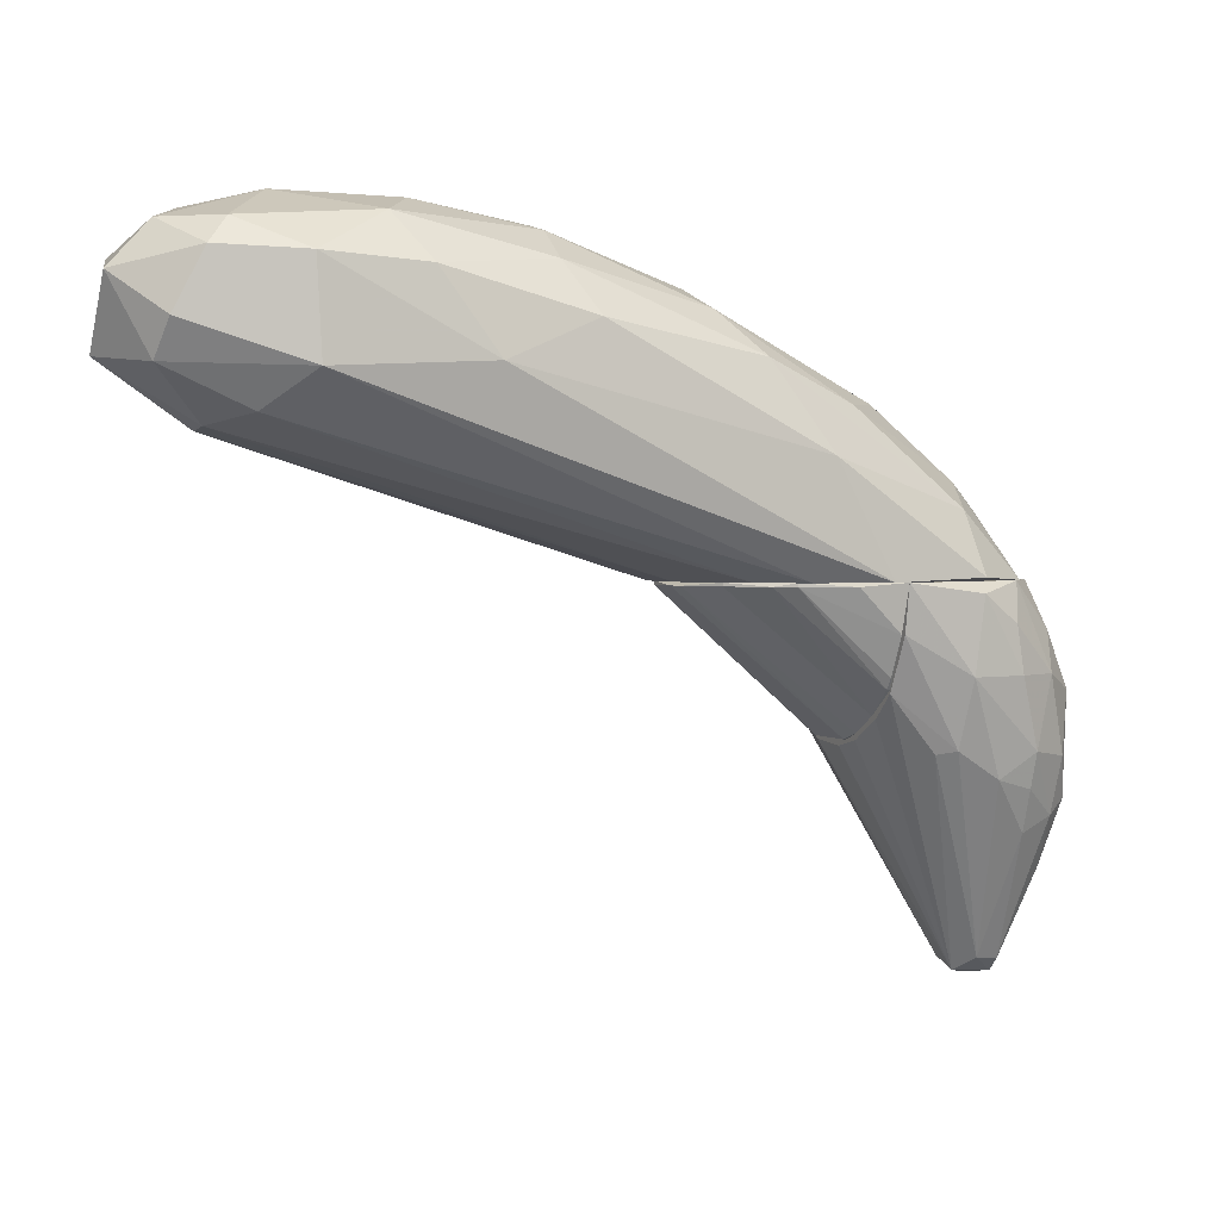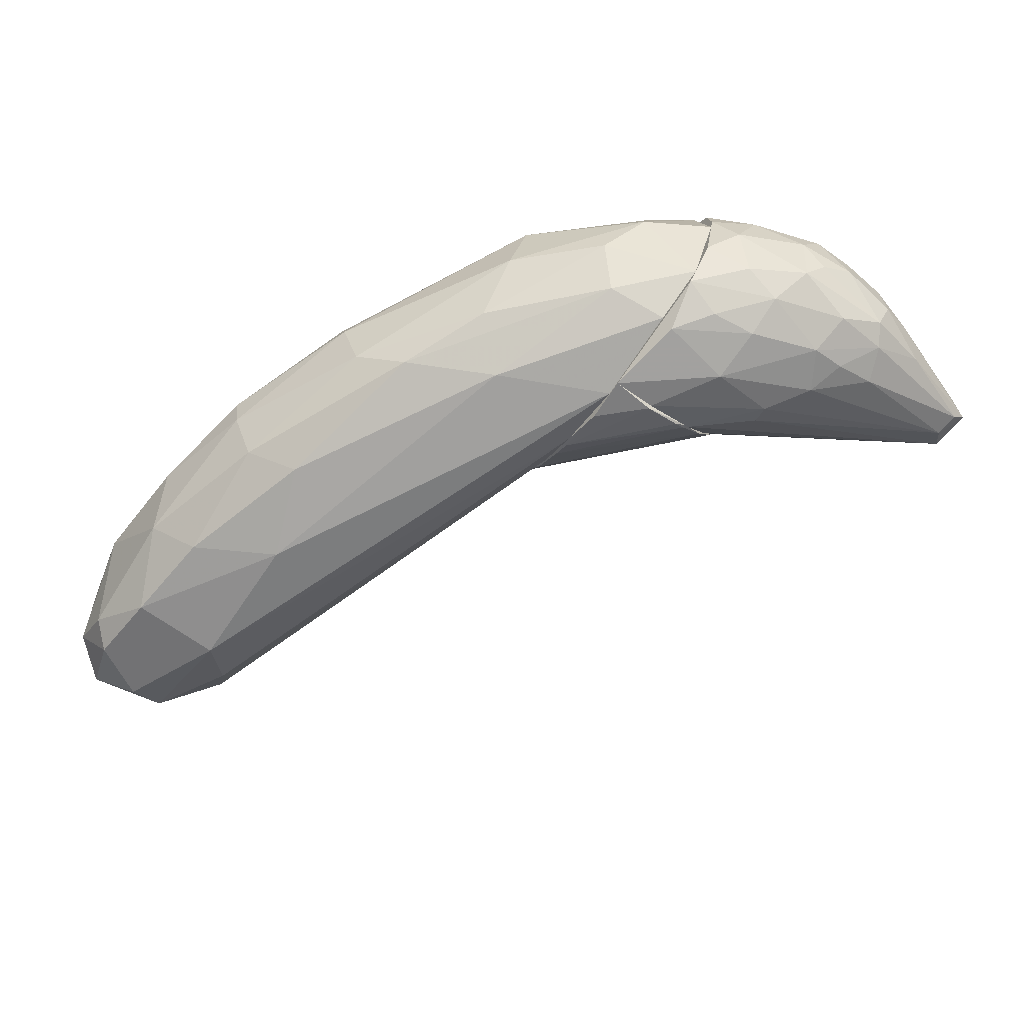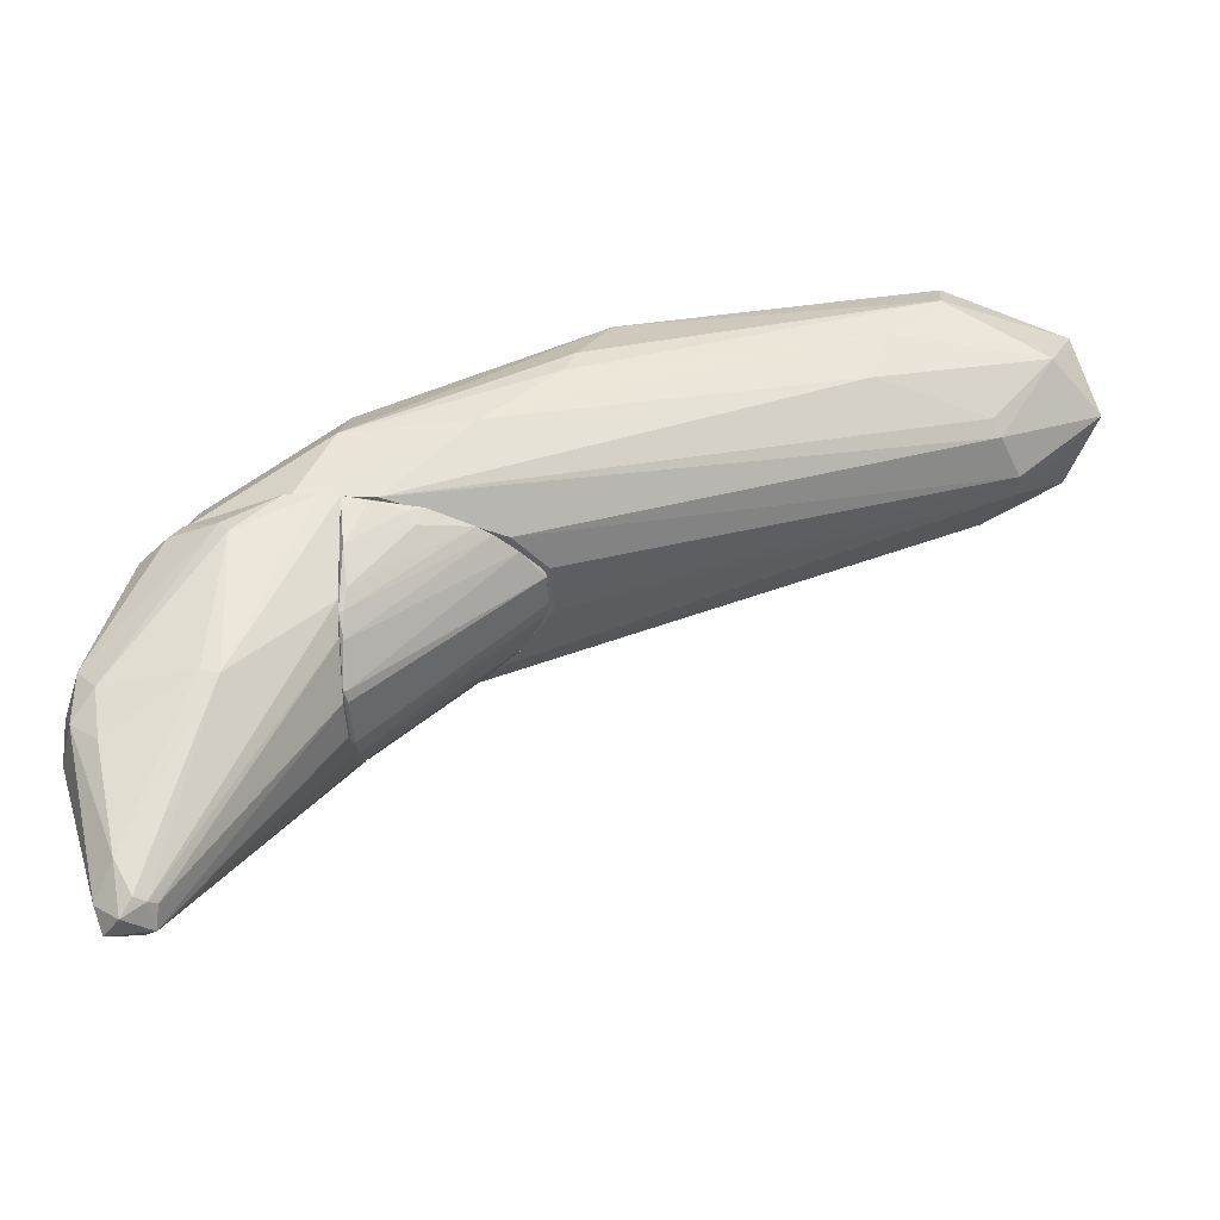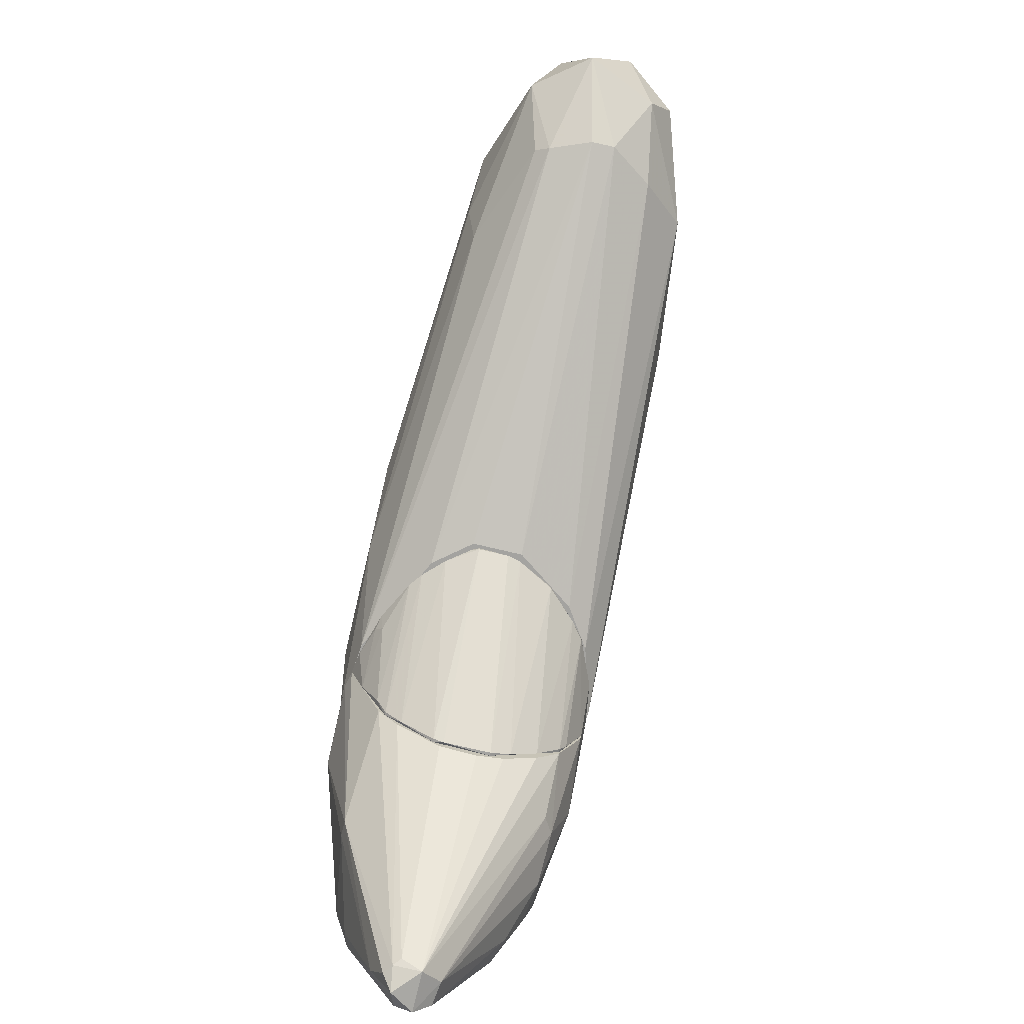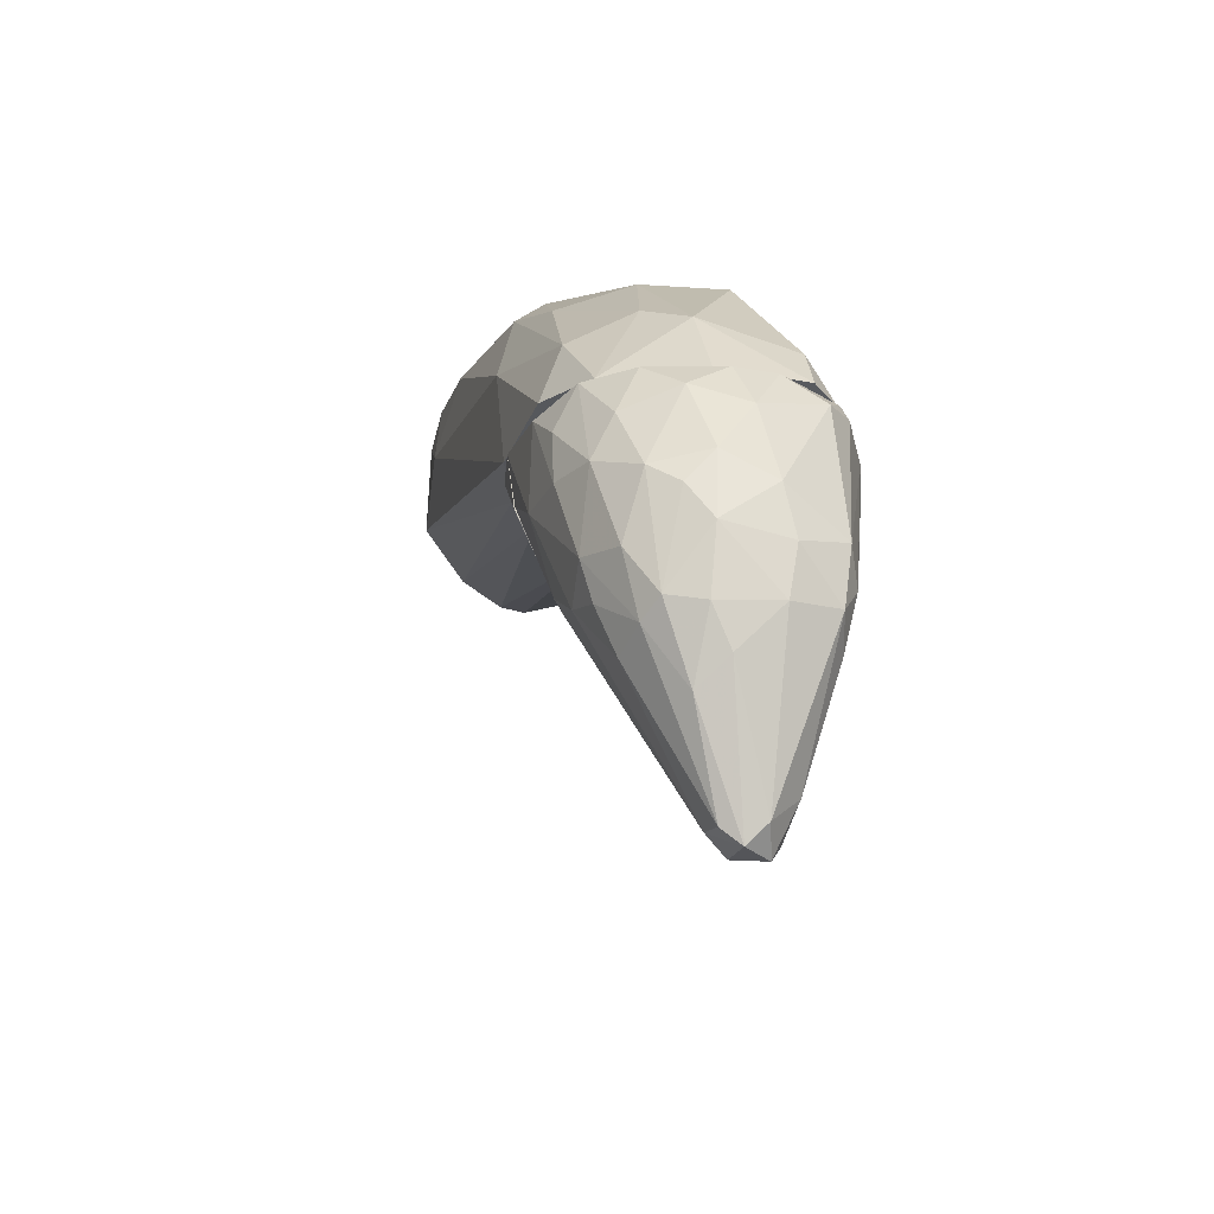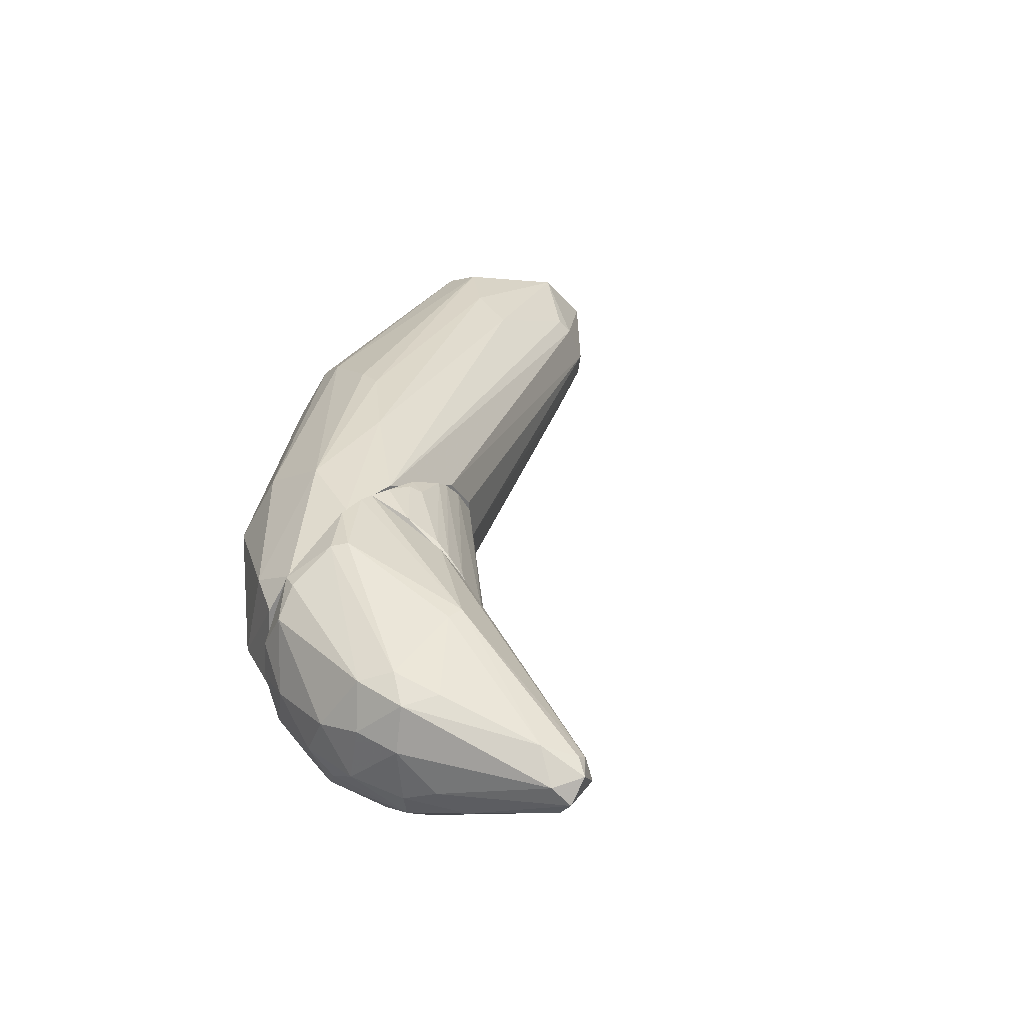
<metadata>
{"format":"obj","ext":"obj","renderer":"f3d","projection":"perspective","resolution":1024,"background":"white","views":[{"elev":2.1,"azim":154.5,"up":"+Y"},{"elev":-70.3,"azim":-126.4,"up":"+Z"},{"elev":-45.9,"azim":3.2,"up":"+Y"},{"elev":-73.0,"azim":76.6,"up":"+Y"},{"elev":-23.4,"azim":-103.5,"up":"+Y"},{"elev":31.7,"azim":-54.9,"up":"+Z"}]}
</metadata>
<code>
o convex_0
v -0.03013 -0.008033 -0.009186
v 0.03657 0.02428 0.001233
v 0.03657 0.02428 0.000884
v 0.04282 0.004476 0.000539
v -0.0204 -0.008033 0.01304
v -0.0204 0.006908 0.004357
v 0.02649 0.01767 -0.01127
v 0.03657 0.01733 0.01096
v -0.007891 -0.008033 -0.01092
v -0.000593 0.01524 -0.006754
v 0.007739 0.01837 0.008876
v 0.04699 0.01316 -0.007448
v 0.0463 0.01212 0.007834
v -0.002334 -0.008033 0.007138
v -0.009283 0.002739 -0.01266
v 0.03587 0.00934 -0.01092
v -0.03256 -0.007681 0.00714
v -0.01692 -0.001081 0.01374
v 0.01364 0.02219 -0.000501
v 0.04699 0.02115 -0.002585
v -0.02596 0.000655 -0.004669
v -0.01484 -0.008033 -0.01301
v 0.00079 -0.008033 -0.001889
v 0.02893 0.02219 -0.007102
v 0.03692 0.02115 0.009222
v 0.03969 0.005867 -0.006406
v 0.05081 0.01038 0.002275
v 0.04039 0.006212 0.006095
v 0.002532 0.006212 0.01374
v 0.04873 0.01837 0.005053
v -0.004075 0.01107 -0.01023
v -0.01311 -0.008033 0.01235
v 0.02128 0.01003 -0.01266
v 0.03623 0.01837 -0.01057
v -0.000593 0.01733 -0.000846
v 0.02962 0.007604 0.01026
v -0.01658 0.005516 0.009916
v 0.006698 0.01559 0.01096
v -0.01831 0.007604 -0.002933
v -0.03013 -0.001777 -0.001543
v 0.0185 0.02219 0.00575
v -0.02353 -0.001777 -0.01023
v 0.01468 0.01872 -0.008838
v 0.05081 0.01698 -0.002237
v 0.04282 0.004827 -0.001891
v 0.01225 0.01385 -0.01196
v 0.04212 0.02115 -0.006754
v -0.02457 -0.007681 -0.01231
v -0.004767 -3.7e-05 0.01374
v -0.03395 -0.008033 -0.001195
v 0.04768 0.009685 -0.005018
v -0.02943 -0.003513 0.007486
v 0.00149 0.01698 0.006444
v 0.04351 0.02254 0.002623
v 0.04108 0.005172 0.004705
v 0.0251 0.02393 -0.001195
v 0.01399 0.02149 -0.003973
v 0.03136 0.01247 0.01131
v 0.003573 0.008989 0.01339
v 0.00079 -0.008033 0.003317
v 0.04421 0.01872 -0.008144
v -0.02978 -0.008033 0.009918
v -0.003725 -0.008033 -0.008144
v -0.01311 0.007256 -0.008838
f 31 42 64
f 5 1 9
f 5 9 14
f 9 1 22
f 16 9 22
f 14 9 23
f 9 16 26
f 8 13 30
f 25 8 30
f 13 27 30
f 5 14 32
f 22 15 33
f 16 22 33
f 7 24 34
f 33 7 34
f 16 33 34
f 28 13 36
f 32 28 36
f 37 18 38
f 25 11 38
f 8 25 38
f 11 37 38
f 6 35 39
f 35 10 39
f 21 1 40
f 6 39 40
f 39 21 40
f 19 11 41
f 25 2 41
f 11 25 41
f 1 21 42
f 31 15 42
f 24 7 43
f 31 10 43
f 20 30 44
f 30 27 44
f 4 23 45
f 27 4 45
f 15 31 46
f 7 33 46
f 33 15 46
f 43 7 46
f 31 43 46
f 3 20 47
f 24 3 47
f 34 24 47
f 22 1 48
f 15 22 48
f 1 42 48
f 42 15 48
f 18 5 49
f 29 18 49
f 5 32 49
f 32 36 49
f 1 5 50
f 40 1 50
f 17 40 50
f 16 12 51
f 26 16 51
f 12 44 51
f 44 27 51
f 45 26 51
f 27 45 51
f 37 6 52
f 18 37 52
f 40 17 52
f 6 40 52
f 11 19 53
f 35 6 53
f 19 35 53
f 6 37 53
f 37 11 53
f 3 2 54
f 20 3 54
f 2 25 54
f 30 20 54
f 25 30 54
f 14 4 55
f 4 27 55
f 27 13 55
f 13 28 55
f 32 14 55
f 28 32 55
f 2 3 56
f 3 24 56
f 41 2 56
f 19 41 56
f 10 35 57
f 35 19 57
f 43 10 57
f 24 43 57
f 56 24 57
f 19 56 57
f 13 8 58
f 8 29 58
f 36 13 58
f 29 49 58
f 49 36 58
f 29 8 59
f 18 29 59
f 38 18 59
f 8 38 59
f 4 14 60
f 23 4 60
f 14 23 60
f 12 16 61
f 16 34 61
f 44 12 61
f 20 44 61
f 47 20 61
f 34 47 61
f 5 18 62
f 50 5 62
f 17 50 62
f 52 17 62
f 18 52 62
f 23 9 63
f 9 26 63
f 45 23 63
f 26 45 63
f 10 31 64
f 21 39 64
f 39 10 64
f 42 21 64
o convex_1
v -0.03812 -0.01985 -0.004669
v -0.01797 -0.008033 0.01305
v -0.0211 -0.008033 0.01305
v -0.03187 -0.0452 0.00297
v -0.01623 -0.008033 -0.01301
v -0.03395 -0.01012 0.007833
v -0.01623 -0.02263 0.002623
v -0.03117 -0.0268 -0.009533
v -0.02909 -0.008033 -0.01023
v -0.03742 -0.02818 0.007137
v -0.01623 -0.01776 -0.00988
v -0.03326 -0.04346 -0.001195
v -0.02492 -0.0261 0.01027
v -0.0343 -0.008033 0.000189
v -0.02943 -0.04451 0.000536
v -0.01623 -0.01707 0.009223
v -0.03916 -0.0195 0.002276
v -0.03847 -0.02887 -0.002932
v -0.02284 -0.02297 -0.01058
v -0.02527 -0.01221 0.01305
v -0.02874 -0.01638 -0.01197
v -0.03534 -0.02402 -0.008493
v -0.01623 -0.008033 0.0127
v -0.03534 -0.02576 0.008877
v -0.01623 -0.02228 -0.003973
v -0.0343 -0.04312 0.002276
v -0.02978 -0.04381 0.003319
v -0.03361 -0.01256 -0.008493
v -0.03742 -0.02297 0.007833
v -0.03013 -0.008033 0.009917
v -0.03882 -0.02853 0.00262
v -0.03534 -0.01047 -0.003626
v -0.03256 -0.04069 0.005053
v -0.02318 -0.01638 -0.01266
v -0.02423 -0.009078 -0.01266
v -0.03083 -0.04312 -0.001542
v -0.03708 -0.02818 -0.006059
v -0.03117 -0.009771 0.01026
v -0.02735 -0.02576 -0.01023
v -0.03291 -0.01638 -0.01023
v -0.03673 -0.0122 0.001233
v -0.03673 -0.01811 -0.007103
v -0.03847 -0.01707 -0.002236
v -0.03916 -0.02297 -0.002586
v -0.01623 -0.01255 -0.01231
v -0.03499 -0.02957 -0.007103
v -0.03117 -0.02332 -0.01057
v -0.03256 -0.008033 -0.006406
v -0.01623 -0.0195 0.00714
v -0.03152 -0.03096 -0.007796
v -0.02666 -0.02576 0.01026
v -0.01623 -0.02297 -0.001195
v -0.02631 -0.01081 0.0127
v -0.0211 -0.02332 -0.009533
v -0.03361 -0.04485 0.000539
v -0.01623 -0.02019 -0.007449
v -0.03465 -0.03061 0.007833
v -0.03083 -0.04381 0.00401
v -0.03395 -0.008033 0.00401
v -0.03916 -0.02402 0.003316
v -0.02805 -0.01185 -0.01197
v -0.03777 -0.03235 -0.001195
v -0.03603 -0.03478 -0.003626
v -0.02909 -0.04346 0.002623
f 113 91 128
f 67 66 69
f 67 69 73
f 69 71 75
f 67 73 78
f 71 69 80
f 66 67 84
f 77 66 84
f 69 66 87
f 66 77 87
f 80 69 87
f 77 80 87
f 75 71 89
f 68 79 91
f 80 77 91
f 70 81 93
f 74 88 93
f 67 78 94
f 90 74 95
f 90 68 97
f 74 90 97
f 98 85 99
f 73 69 99
f 69 98 99
f 70 93 102
f 94 70 102
f 98 83 103
f 83 100 103
f 92 73 104
f 81 70 105
f 78 96 105
f 96 92 106
f 101 65 106
f 86 101 106
f 104 86 106
f 92 104 106
f 81 105 107
f 105 96 107
f 106 65 107
f 96 106 107
f 82 95 108
f 65 101 108
f 101 82 108
f 107 65 108
f 81 107 108
f 69 75 109
f 75 83 109
f 98 69 109
f 83 98 109
f 101 86 110
f 85 98 111
f 103 72 111
f 98 103 111
f 86 104 111
f 104 85 111
f 72 110 111
f 110 86 111
f 78 73 112
f 73 92 112
f 96 78 112
f 92 96 112
f 71 80 113
f 80 91 113
f 100 76 114
f 72 103 114
f 103 100 114
f 110 72 114
f 76 110 114
f 77 84 115
f 84 88 115
f 97 77 115
f 71 79 116
f 89 71 116
f 79 89 116
f 84 67 117
f 88 84 117
f 93 88 117
f 67 94 117
f 102 93 117
f 94 102 117
f 75 79 118
f 83 75 118
f 79 100 118
f 100 83 118
f 79 68 119
f 68 90 119
f 76 100 119
f 100 79 119
f 79 75 120
f 75 89 120
f 89 79 120
f 88 74 121
f 74 97 121
f 115 88 121
f 97 115 121
f 68 91 122
f 91 77 122
f 77 97 122
f 97 68 122
f 94 78 123
f 70 94 123
f 105 70 123
f 78 105 123
f 93 81 124
f 74 93 124
f 95 74 124
f 81 108 124
f 108 95 124
f 99 85 125
f 73 99 125
f 85 104 125
f 104 73 125
f 95 82 126
f 90 95 126
f 119 90 126
f 119 126 127
f 82 101 127
f 110 76 127
f 101 110 127
f 76 119 127
f 126 82 127
f 79 71 128
f 91 79 128
f 71 113 128
o convex_2
v -0.01172 -0.008381 -0.01231
v 0.000441 -0.008033 0.002623
v 9.2e-05 -0.008033 0.003318
v -0.01589 -0.02228 0.002273
v -0.01623 -0.008033 0.0127
v -0.01623 -0.01741 -0.009881
v -0.01623 -0.008033 -0.01301
v -0.001993 -0.008381 -0.005712
v -0.01623 -0.01776 0.008529
v -0.01589 -0.02228 -0.002586
v -0.005117 -0.008381 0.008874
v 0.000441 -0.008381 -0.0005
v -0.006855 -0.008033 -0.01023
v -0.01589 -0.01984 -0.007451
v -0.01589 -0.01949 0.006793
v -0.01068 -0.008728 0.01131
v -0.001645 -0.008381 0.005749
v -0.01589 -0.01255 -0.01231
v -0.01554 -0.01602 0.009571
v -0.01623 -0.02228 -0.002586
v -0.01589 -0.02158 -0.00467
v -0.006855 -0.008381 -0.01023
v 0.000441 -0.008381 0.002623
v -0.01589 -0.02193 0.003315
v 9.2e-05 -0.008381 -0.001889
v -0.01589 -0.01255 0.01131
v -0.009286 -0.008033 0.01096
v -0.01589 -0.01741 -0.009881
v -0.005117 -0.008381 -0.00884
v -0.001993 -0.008033 -0.005712
v -0.01623 -0.02193 0.003315
v -0.009981 -0.00977 0.01061
v -0.003728 -0.008381 0.007835
v -0.01589 -0.01776 0.008529
v -0.0138 -0.008381 0.01235
v -0.01589 -0.01637 -0.01058
f 150 156 164
f 131 130 133
f 134 133 135
f 133 130 135
f 133 134 137
f 132 138 140
f 135 130 141
f 129 135 141
f 134 135 146
f 135 129 146
f 137 134 148
f 138 132 148
f 134 142 148
f 148 142 149
f 142 136 149
f 138 148 149
f 129 141 150
f 146 129 150
f 130 131 151
f 140 130 151
f 132 140 151
f 131 145 151
f 151 145 152
f 145 143 152
f 132 151 152
f 130 140 153
f 140 138 153
f 149 136 153
f 138 149 153
f 133 137 154
f 137 147 154
f 131 133 155
f 142 134 156
f 156 150 157
f 136 142 157
f 150 141 157
f 142 156 157
f 141 130 158
f 130 153 158
f 153 136 158
f 136 157 158
f 157 141 158
f 143 137 159
f 148 132 159
f 137 148 159
f 152 143 159
f 132 152 159
f 147 139 160
f 144 154 160
f 154 147 160
f 139 155 160
f 155 144 160
f 145 131 161
f 143 145 161
f 131 155 161
f 155 139 161
f 137 143 162
f 147 137 162
f 139 147 162
f 161 139 162
f 143 161 162
f 133 154 163
f 154 144 163
f 155 133 163
f 144 155 163
f 134 146 164
f 146 150 164
f 156 134 164

</code>
